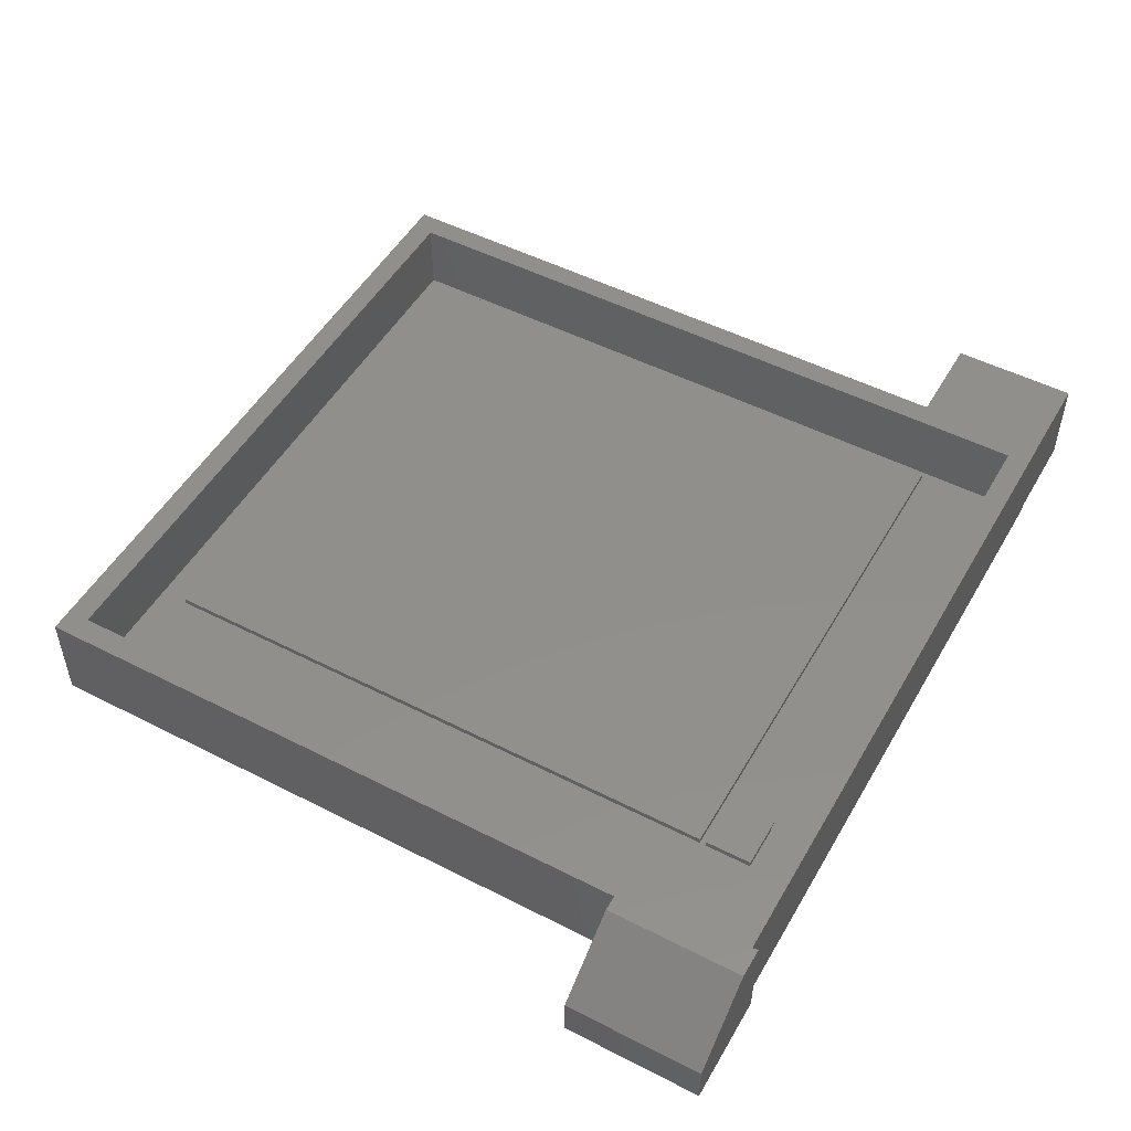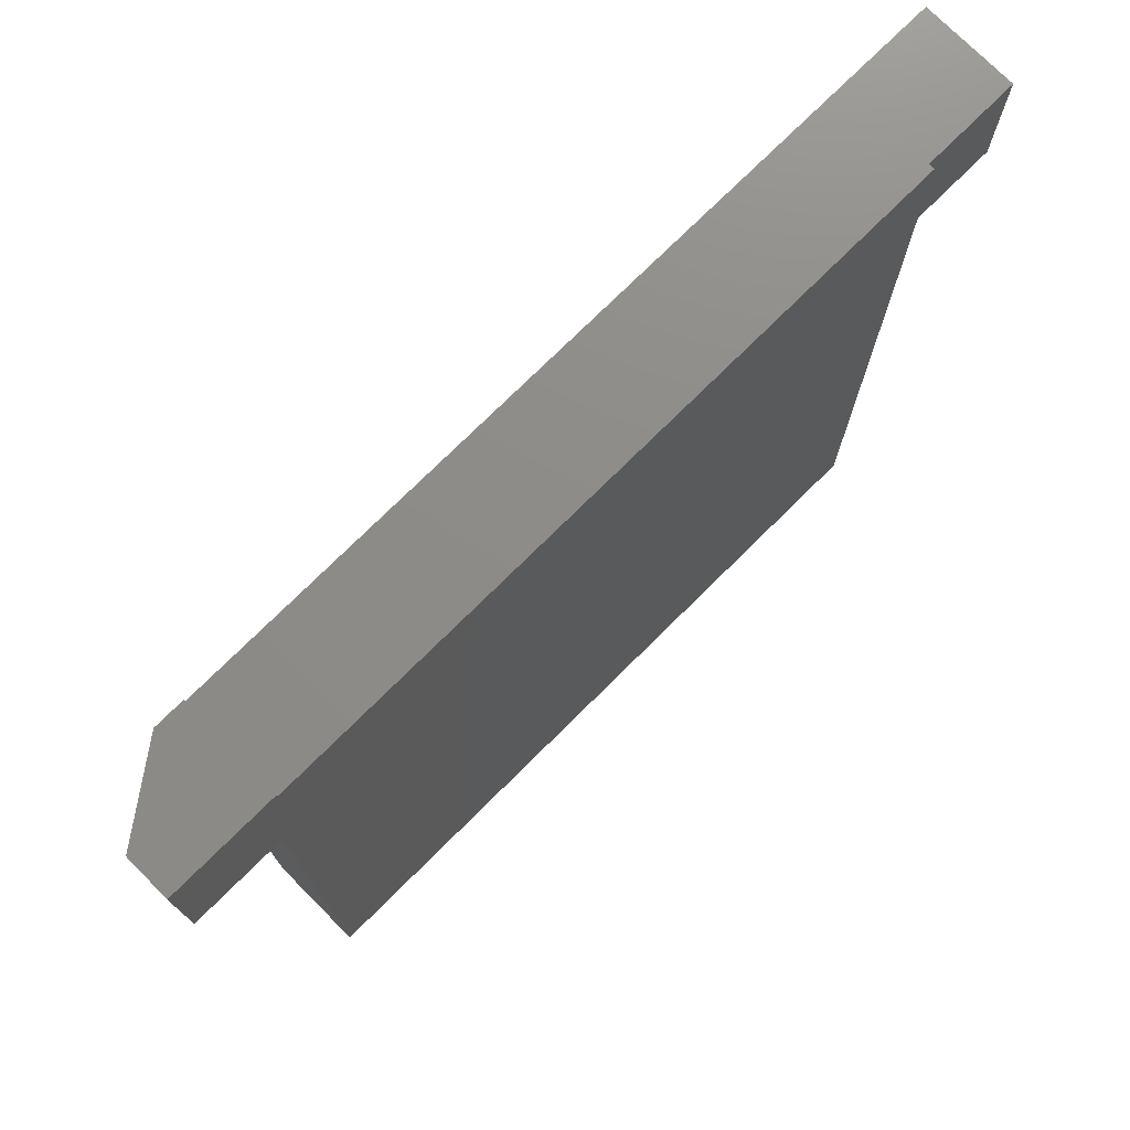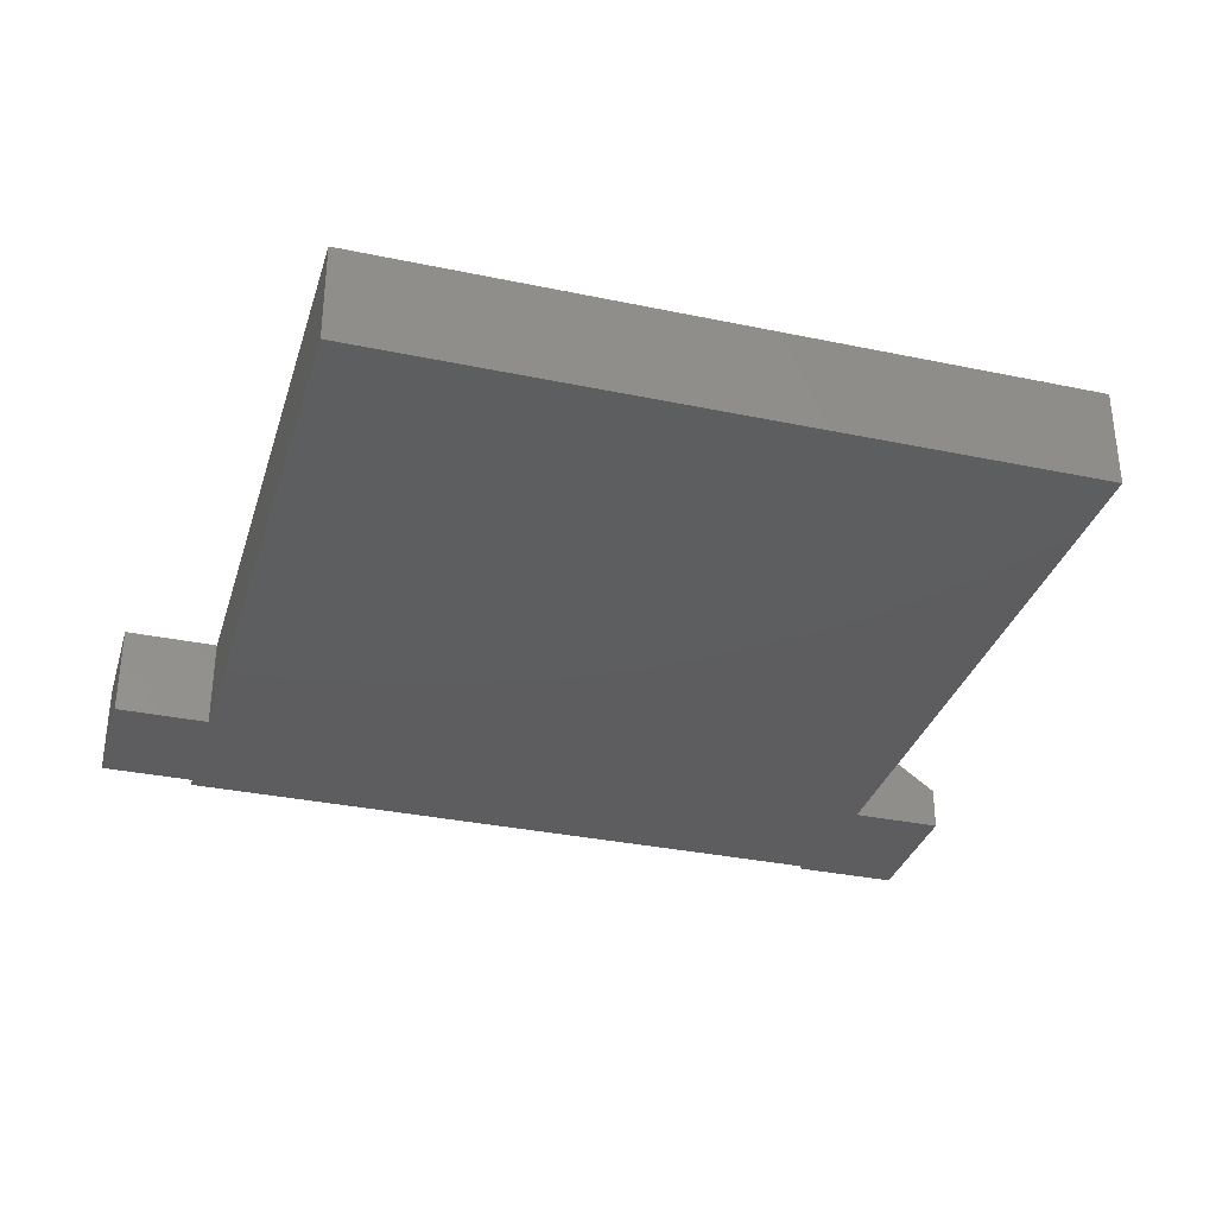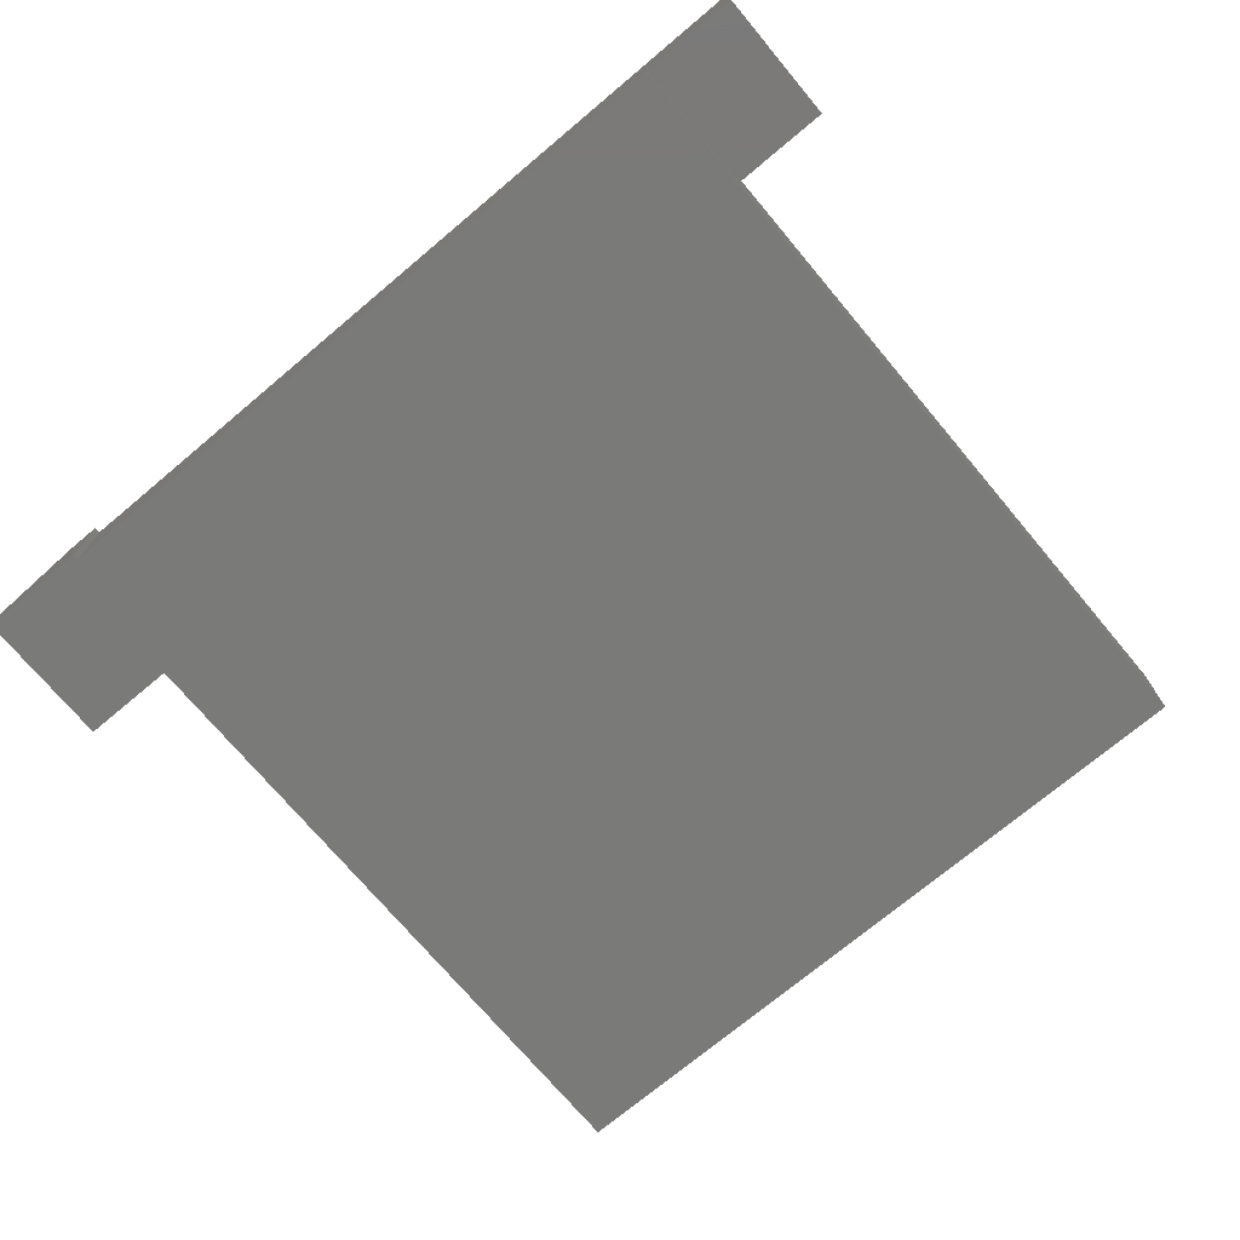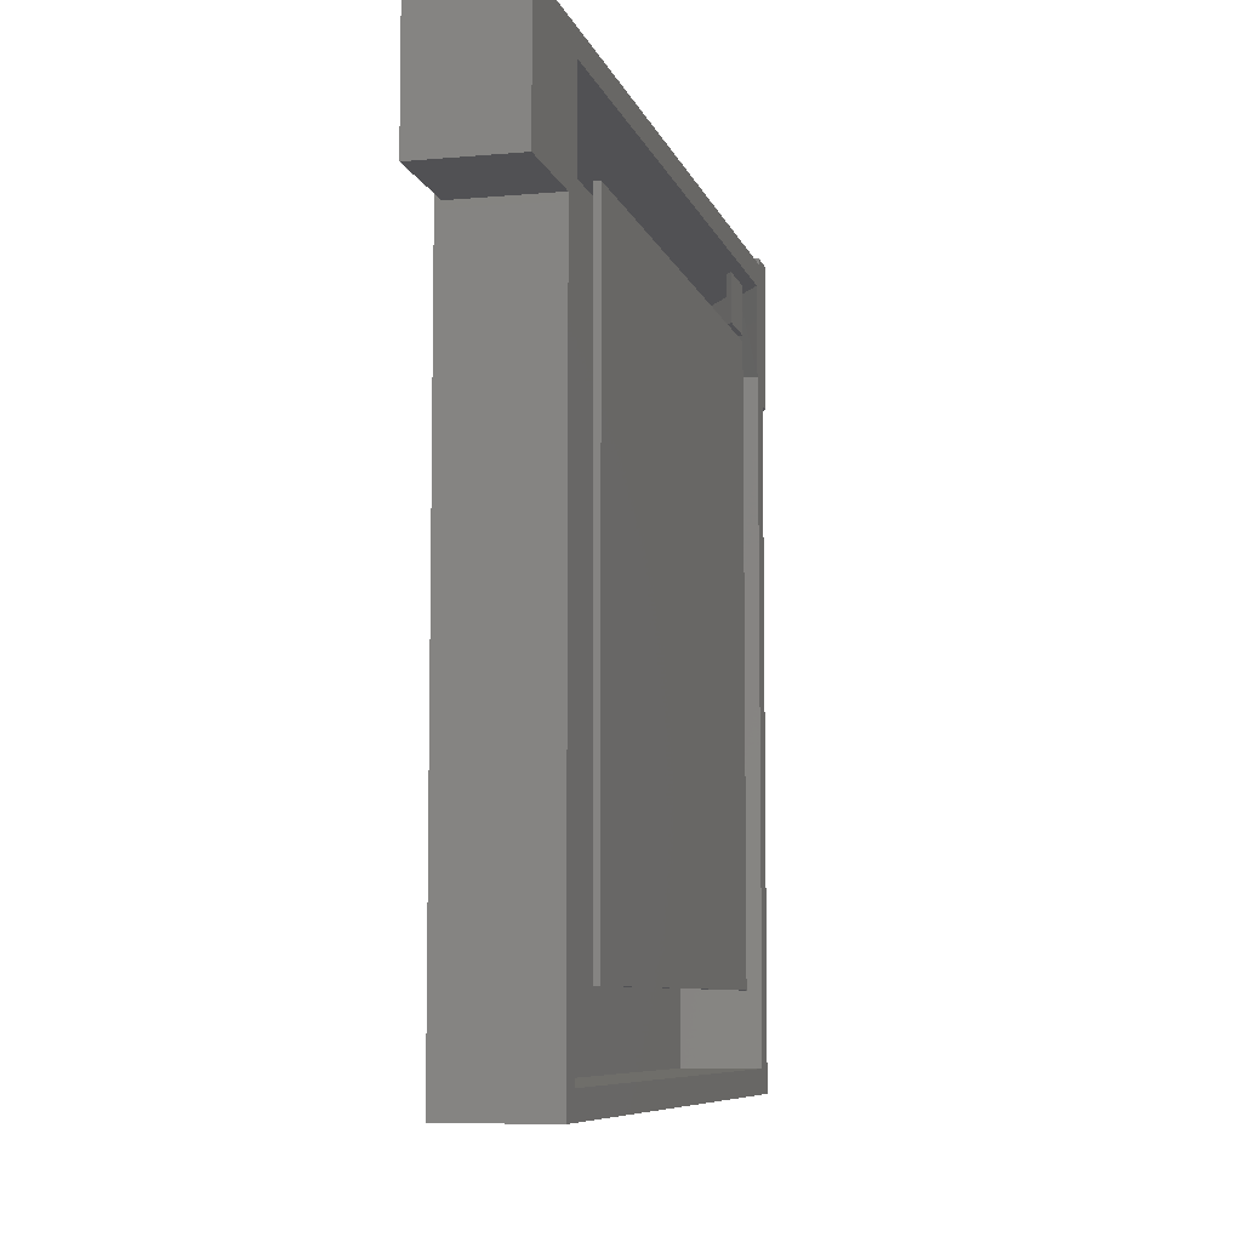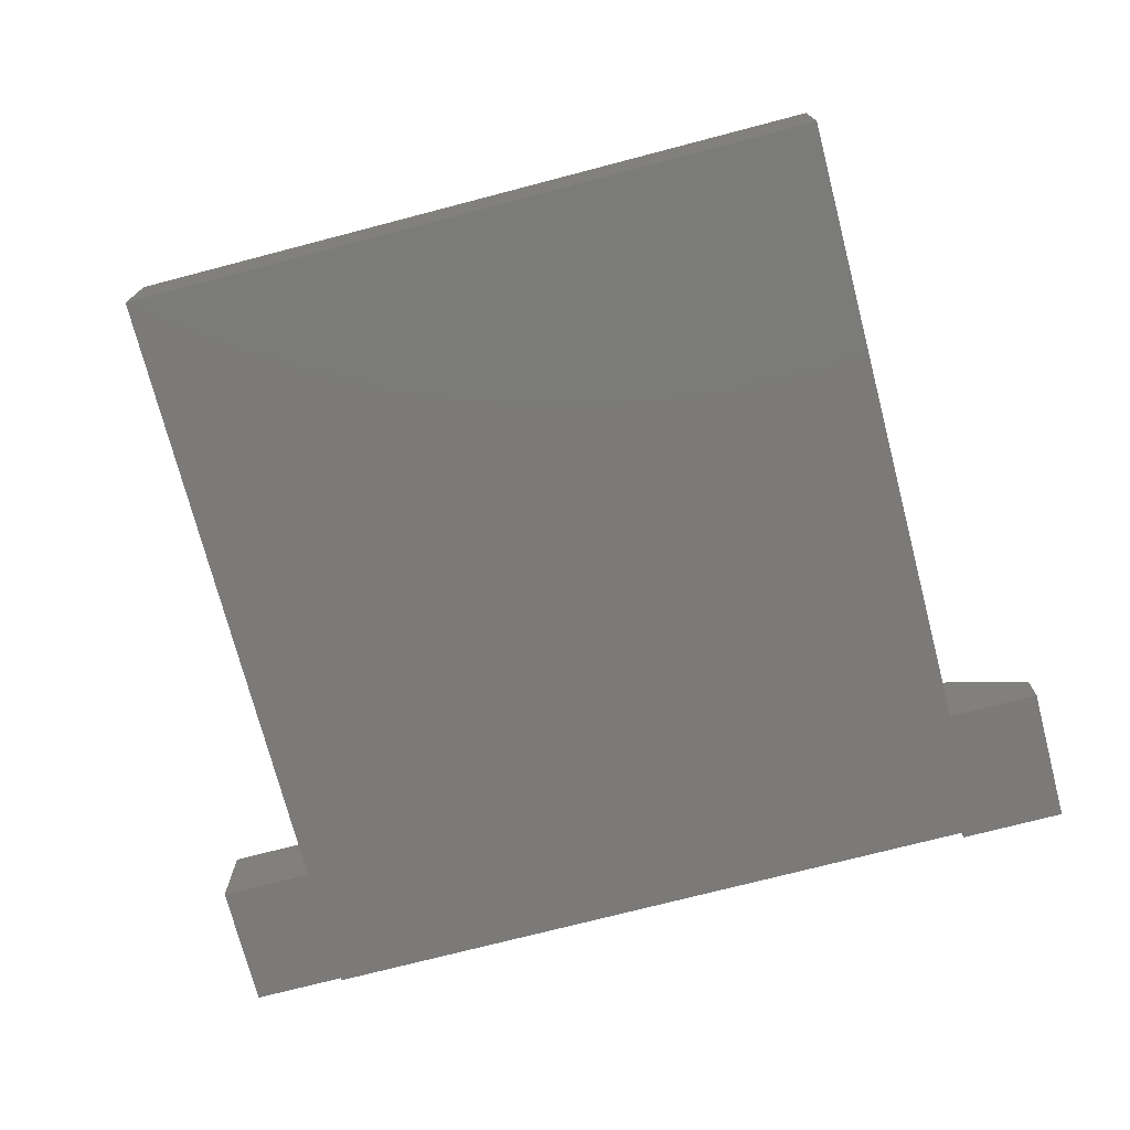
<metadata>
{"format":"stl","ext":"stl","renderer":"f3d","projection":"perspective","resolution":1024,"background":"white","views":[{"elev":50.6,"azim":-60.8,"up":"+Y"},{"elev":75.0,"azim":-44.8,"up":"+Z"},{"elev":-33.1,"azim":163.9,"up":"+Y"},{"elev":-72.8,"azim":40.0,"up":"+Y"},{"elev":-7.8,"azim":103.9,"up":"+Z"},{"elev":-73.7,"azim":-165.4,"up":"+Y"}]}
</metadata>
<code>
# stl→obj: 66 verts, 120 faces
v 0.3203 1.188e-16 0.3125
v 0.3201 1.183e-16 0.3042
v 0.2888 1.149e-16 0.3042
v 0.2888 1.231e-16 0.4531
v 0.4488 1.426e-16 0.4844
v 0.4488 1.331e-16 0.3125
v -0.6328 1.258e-17 0.3047
v -0.6541 1.022e-17 0.3047
v -0.6016 1.778e-17 0.3359
v -0.6016 1.602e-17 0.3042
v -0.6016 -2.992e-17 -0.5234
v -0.6328 -3.513e-17 -0.5547
v -0.6137 2.467e-17 0.4844
v -0.6003 2.443e-17 0.4531
v -0.6003 -3.151e-10 0.3359
v -0.6541 2.063e-17 0.4922
v -0.6137 2.51e-17 0.4922
v 0.3201 7.066e-17 -0.5547
v 0.2888 6.893e-17 -0.5234
v -0.5078 2.992e-17 0.3672
v -0.439 4.163e-17 0.3672
v -0.5078 3.339e-17 0.4297
v -0.439 4.103e-17 0.4297
v -0.4499 -0.007812 0.4297
v -0.4499 -0.007812 0.3672
v -0.5078 -0.007812 0.4297
v -0.5078 -0.007812 0.3672
v 0.1951 -4.351e-18 0.3594
v -0.5078 2.949e-17 0.3594
v 0.1951 1.045e-16 0.3042
v -0.5078 -1.431e-17 -0.4297
v 0.1951 6.372e-17 -0.4297
v -0.5078 -0.007812 -0.4297
v 0.1951 -0.007812 -0.4297
v 0.1951 -0.007812 0.3042
v 0.1951 -0.007812 0.3594
v -0.5078 -0.007812 0.3594
v -0.6137 -0.1328 0.4844
v -0.6137 -0.1328 0.4922
v 0.3201 -0.1328 0.4844
v 0.3203 -0.125 0.4844
v 0.4488 -0.125 0.4844
v 0.4488 -0.125 0.3125
v 0.3203 -0.125 0.3125
v 0.3201 -0.1328 0.3042
v -0.6016 -0.1016 0.3042
v -0.6016 -0.1016 -0.5234
v -0.7266 -0.09019 0.3359
v -0.7266 -0.1016 0.3359
v -0.6016 -0.1016 0.3359
v 0.2888 -0.1016 -0.5234
v 0.2888 -0.1016 0.3042
v 0.2888 -0.1016 0.4531
v -0.645 -0.03192 0.4531
v -0.645 -0.1016 0.4531
v -0.645 -0.03192 0.4609
v -0.7266 -0.09019 0.4609
v -0.6328 -0.1328 0.3047
v -0.6328 -0.1328 -0.5547
v -0.7578 -0.1328 0.3047
v -0.7578 -0.0741 0.3047
v -0.7578 -0.1328 0.4922
v -0.7578 -0.0741 0.4922
v 0.3201 -0.1328 -0.5547
v -0.7266 -0.1016 0.4609
v -0.645 -0.1016 0.4609
f 1 2 3
f 1 3 4
f 1 4 5
f 1 5 6
f 7 8 9
f 7 9 10
f 7 10 11
f 7 11 12
f 13 5 4
f 13 4 14
f 13 14 15
f 13 15 9
f 13 9 8
f 13 8 16
f 13 16 17
f 2 18 3
f 3 18 19
f 18 12 19
f 19 12 11
f 20 21 22
f 22 21 23
f 23 21 24
f 24 21 25
f 26 22 24
f 24 22 23
f 26 27 22
f 22 27 20
f 25 21 27
f 27 21 20
f 26 24 27
f 27 24 25
f 28 29 30
f 30 29 31
f 30 31 32
f 33 34 31
f 31 34 32
f 34 35 32
f 32 35 30
f 35 36 30
f 30 36 28
f 36 37 28
f 28 37 29
f 36 35 37
f 37 35 34
f 37 34 33
f 37 33 29
f 29 33 31
f 13 17 38
f 38 17 39
f 13 38 40
f 13 40 41
f 13 41 42
f 13 42 5
f 43 6 42
f 42 6 5
f 40 44 41
f 40 45 44
f 45 1 44
f 45 2 1
f 44 43 41
f 41 43 42
f 44 1 43
f 43 1 6
f 46 47 10
f 10 47 11
f 48 49 9
f 9 49 50
f 50 46 9
f 9 46 10
f 47 51 11
f 11 51 19
f 51 52 19
f 19 52 3
f 52 53 3
f 3 53 4
f 54 14 55
f 55 14 4
f 55 4 53
f 54 56 48
f 56 57 48
f 9 15 14
f 9 14 54
f 9 54 48
f 58 7 59
f 59 7 12
f 58 60 7
f 7 60 61
f 7 61 8
f 62 63 60
f 60 63 61
f 63 16 61
f 61 16 8
f 39 17 62
f 62 17 16
f 62 16 63
f 58 62 60
f 38 39 62
f 38 62 58
f 38 58 59
f 38 59 64
f 38 64 45
f 38 45 40
f 59 12 64
f 64 12 18
f 64 18 45
f 45 18 2
f 50 51 46
f 51 47 46
f 65 66 49
f 55 53 52
f 55 52 51
f 55 51 50
f 55 50 49
f 55 49 66
f 54 55 56
f 56 55 66
f 56 66 57
f 66 65 57
f 65 49 57
f 57 49 48

</code>
